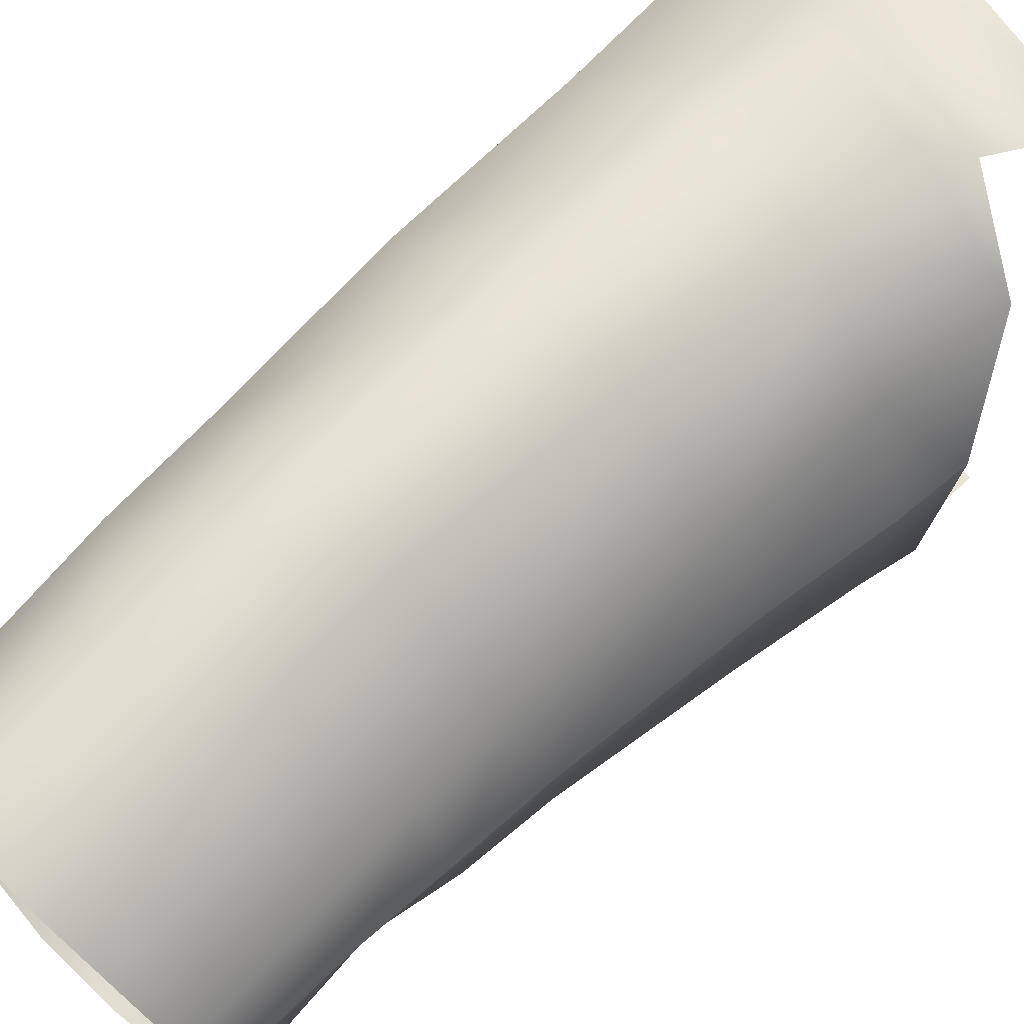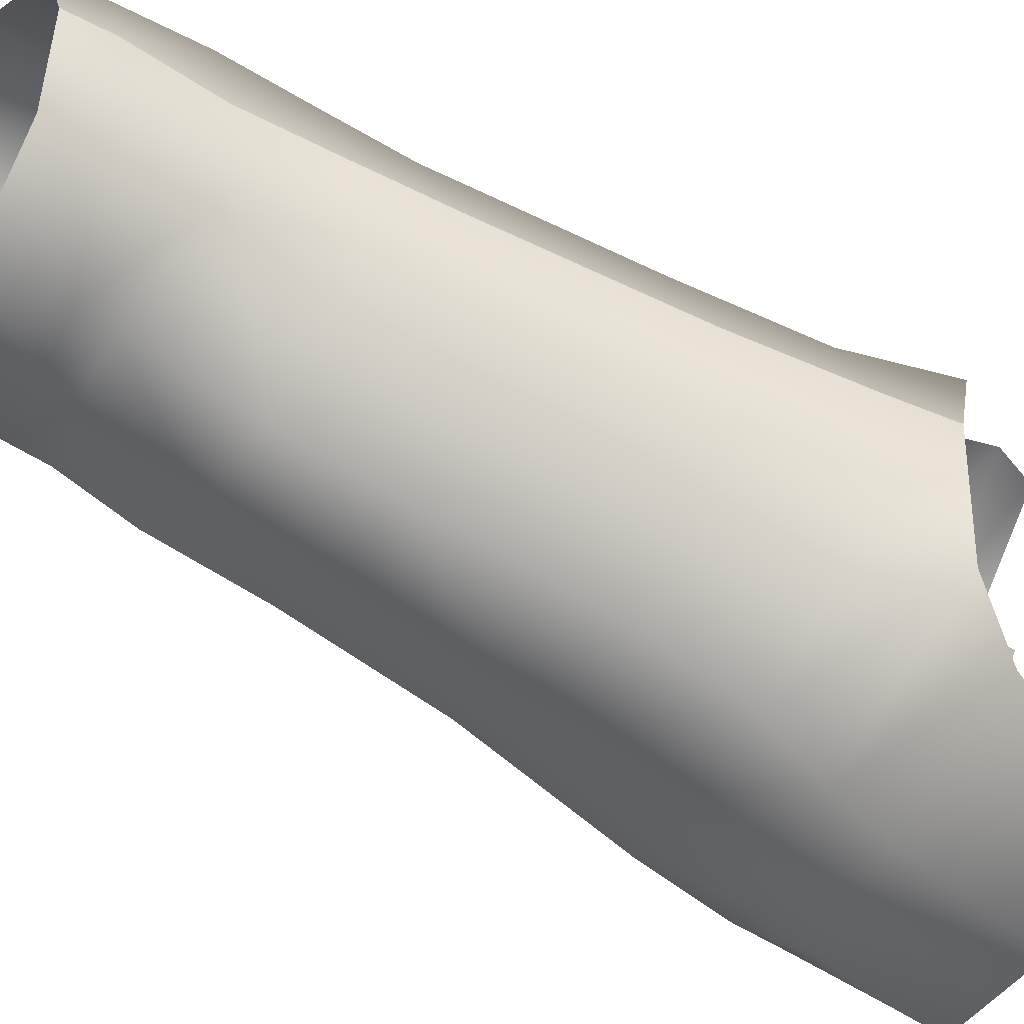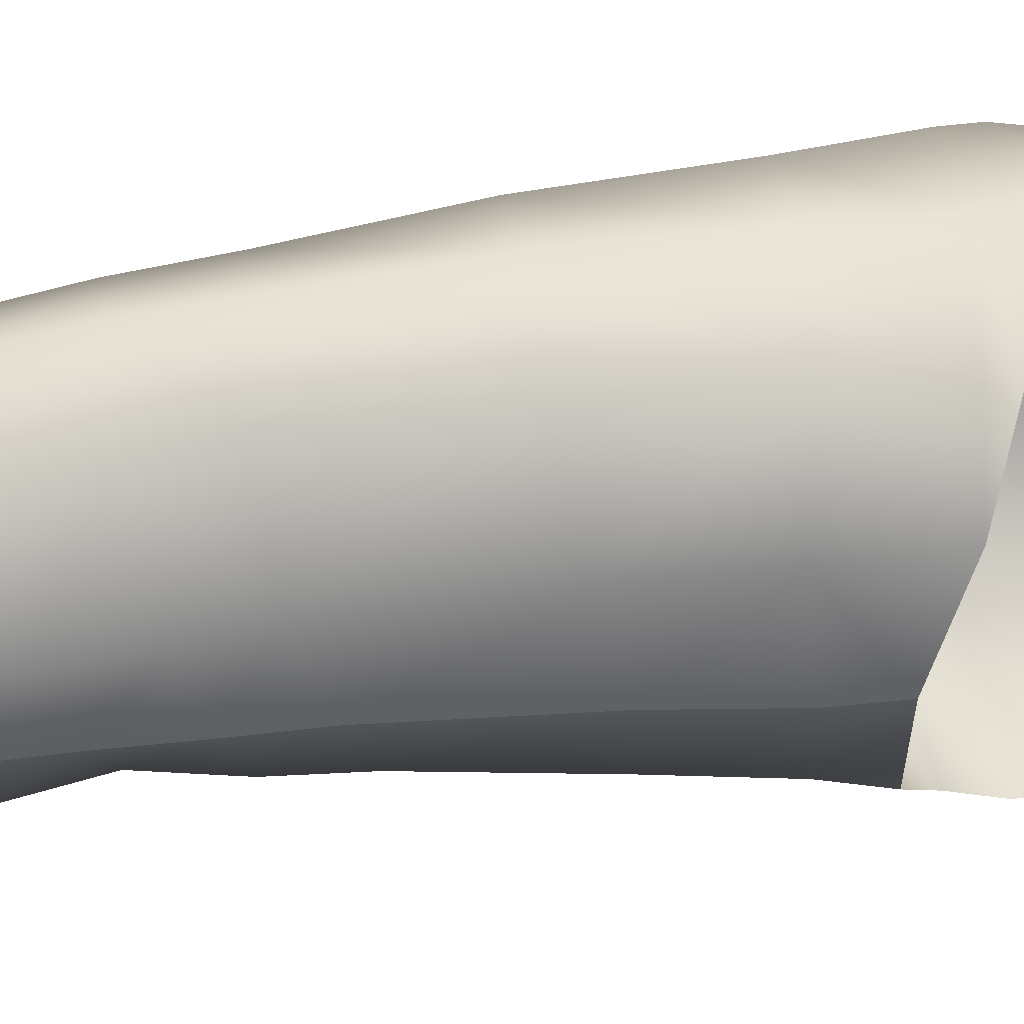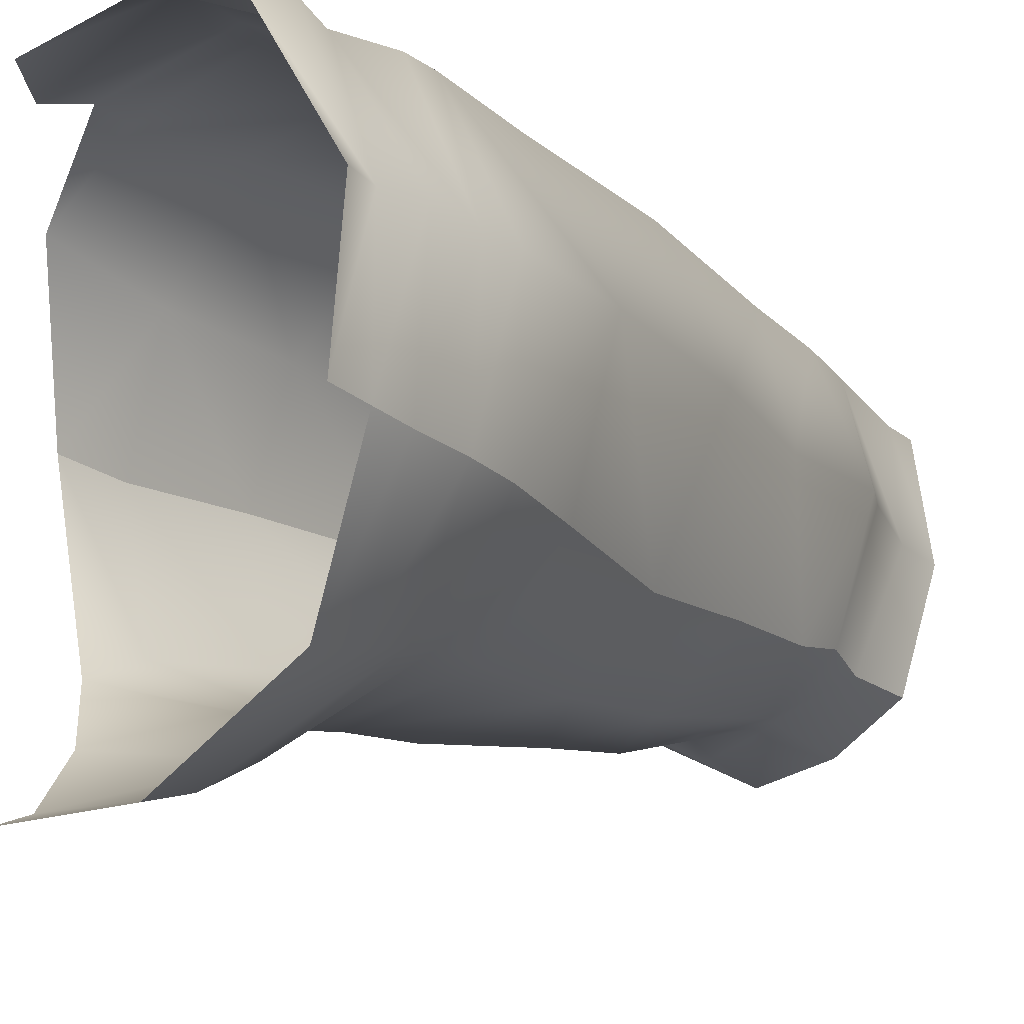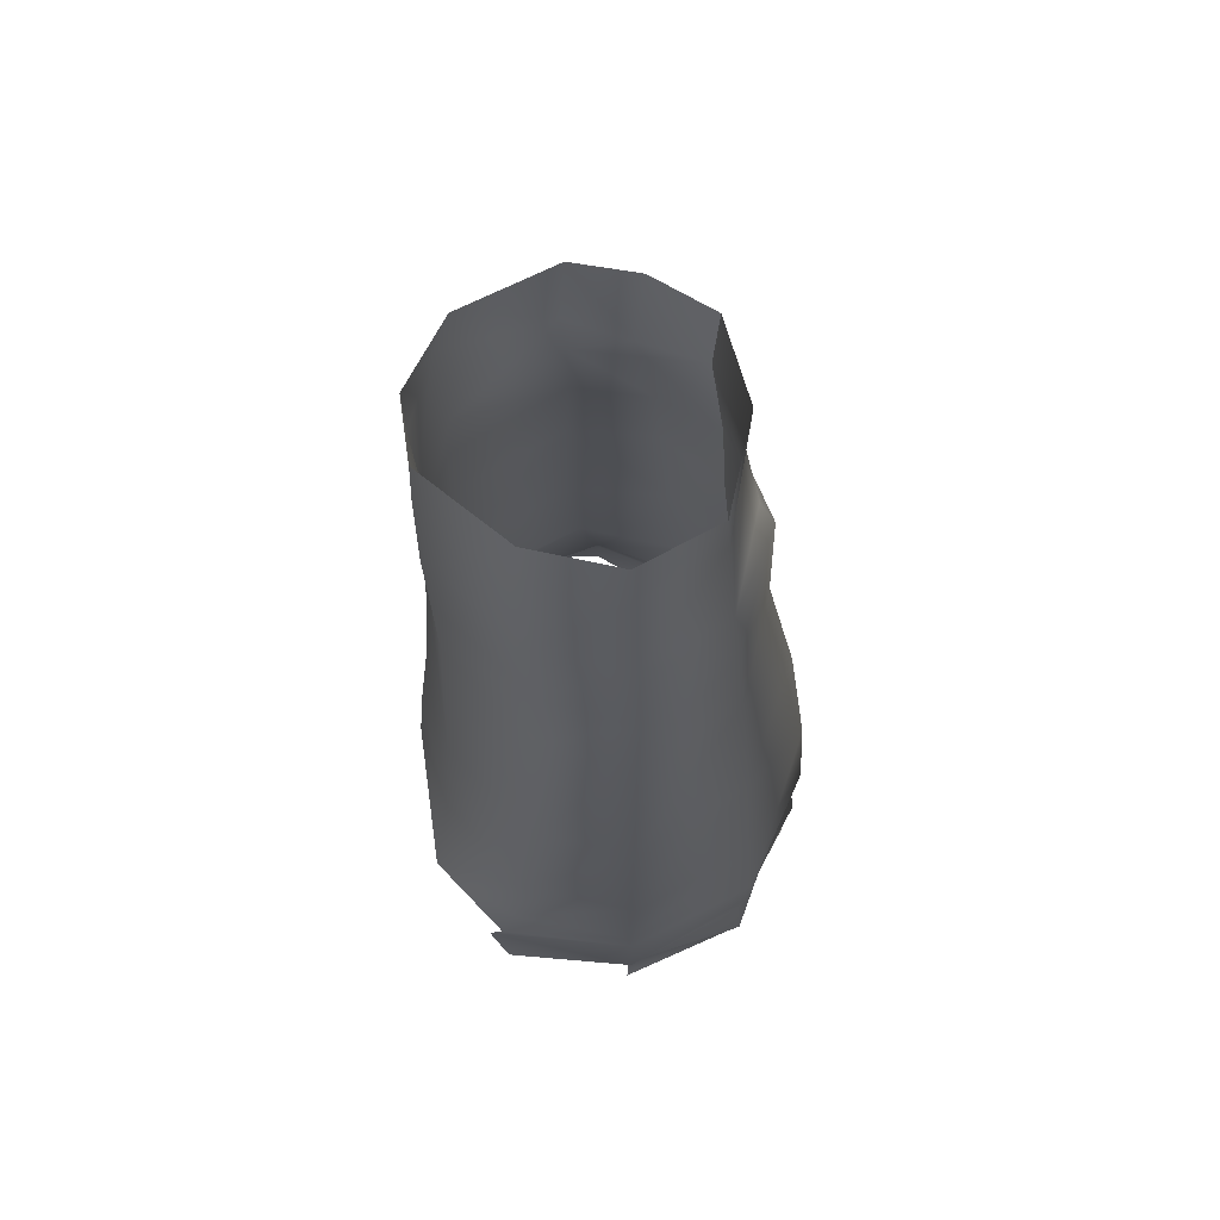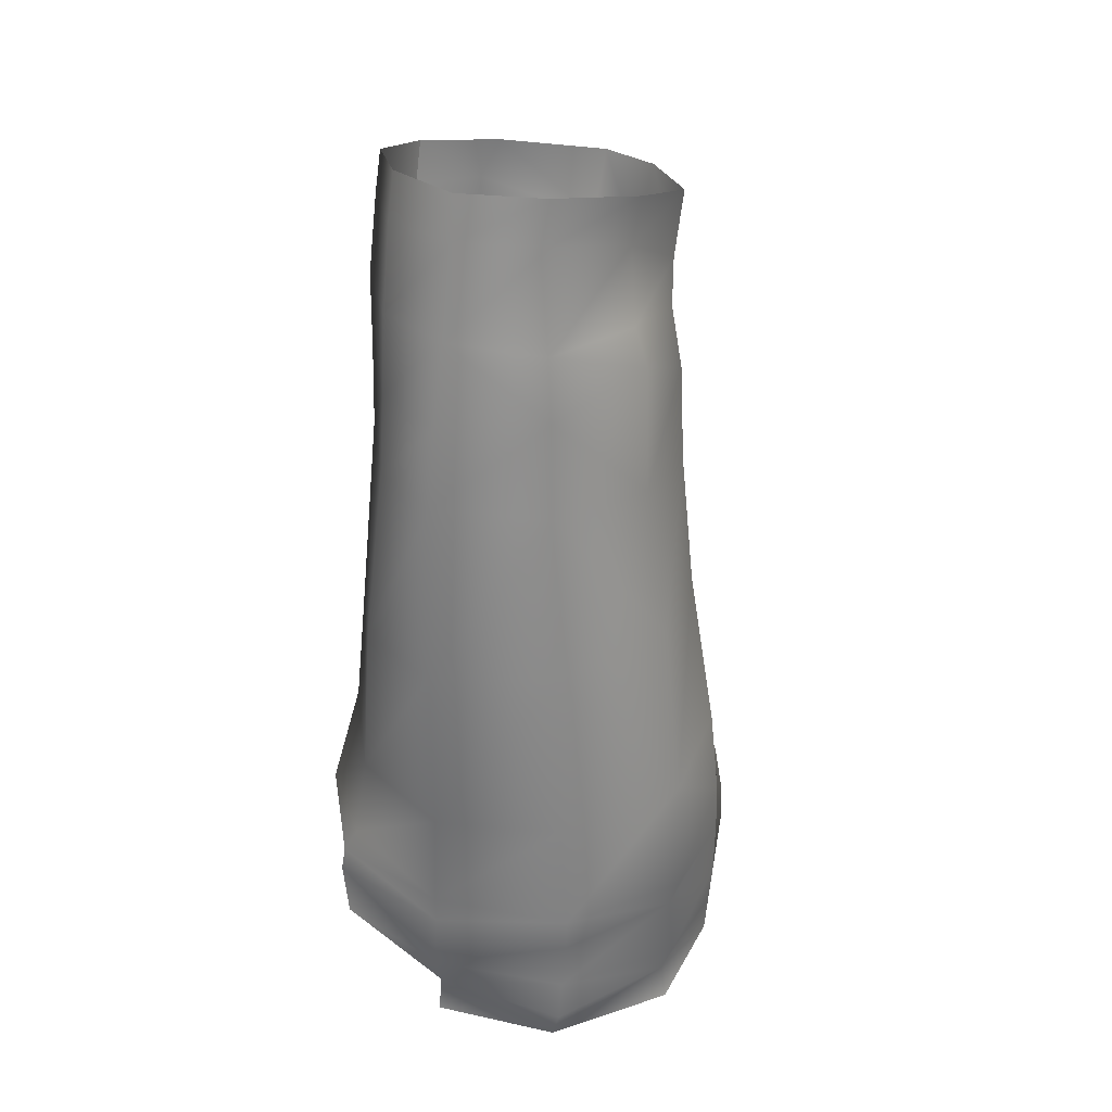
<metadata>
{"format":"obj","ext":"obj","renderer":"f3d","projection":"perspective","resolution":1024,"background":"white","views":[{"elev":55.8,"azim":44.7,"up":"+Y"},{"elev":-65.9,"azim":60.4,"up":"+Y"},{"elev":50.5,"azim":82.9,"up":"+Y"},{"elev":-12.8,"azim":-147.8,"up":"+Y"},{"elev":66.1,"azim":176.2,"up":"+Z"},{"elev":32.0,"azim":-147.6,"up":"+Z"}]}
</metadata>
<code>
o zoey_color_bmp_013_zoey_color_bmp.013
v 3.15 2.016 4.201
v 2.125 3.131 3.712
v 2.352 2.967 3.066
v -0.04727 3.44 3.334
v -0.04178 3.526 2.448
v -2.155 2.636 3.106
v 2.064 3.181 2.38
v -3.063 0.675 3.089
v -2.171 2.613 3.668
v -2.009 2.536 2.115
v -0.01728 3.322 1.864
v -2.054 2.695 1.503
v 0.004918 3.382 1.23
v -1.87 2.612 0.9658
v -2.946 0.7043 1.533
v -3.058 0.713 0.934
v -2.833 -1.252 1.657
v -2.854 -1.33 2.297
v -3.165 0.7105 2.065
v -2.812 -1.173 1.017
v -2.841 -1.394 3.248
v -3.204 0.6303 3.561
v -2.791 -1.464 4.079
v -3.09 0.5615 5.561
v -2.554 -1.582 5.481
v -1.963 -1.723 8.148
v -2.711 0.476 8.529
v -1.754 -1.633 10.47
v -2.212 0.349 10.98
v -1.656 -1.643 12.15
v -2.158 0.3354 13.12
v -1.646 2.203 11.18
v -1.851 2.479 8.426
v -0.08686 3.435 8.403
v -0.1099 3.463 5.524
v -2.003 2.565 5.519
v -1.54 2.091 12.75
v -0.03743 3.175 11.37
v 1.443 2.991 8.418
v 1.657 3.001 5.686
v 1.952 2.983 4.1
v -0.02415 3.423 3.771
v 1.243 2.687 11.36
v -0.05094 3.014 12.68
v -1.906 0.3126 13.73
v -1.431 1.978 13.79
v -0.06444 2.764 14
v 1.262 2.518 12.68
v 2.585 1.066 11.18
v 2.699 1.433 8.031
v 2.856 1.58 5.886
v 2.63 0.9511 12.46
v -1.666 0.05853 14.92
v -1.294 1.736 15.42
v -1.746 -0.07223 15.67
v -1.249 1.72 16.13
v -0.05328 2.448 15.44
v 1.281 2.382 13.99
v 2.674 0.8644 13.73
v 2.67 -0.5713 13.41
v 2.726 -0.5114 12.04
v 2.782 -0.4219 10.67
v 2.997 -0.3732 7.638
v 3.212 -0.3689 5.725
v 2.729 -0.5276 14.73
v 2.679 0.6161 14.98
v 2.656 0.4744 15.68
v 2.758 -0.7267 15.41
v -0.008352 2.319 16.16
v 1.364 1.874 16.07
v 1.325 2.091 15.35
v -1.527 -1.496 13.28
v -1.419 -1.7 14.01
v -1.508 -1.814 15.13
v 3.311 -0.2491 4.693
v 3.311 -0.2491 4.693
v 2.253 -3.598 3.865
v 2.745 -2.747 4.527
v 0.0749 -3.473 4.758
v 0.3797 -3.319 5.801
v -1.441 -2.837 5.672
v -1.091 -2.802 7.894
v -1.963 -1.723 8.148
v 2.731 -2.383 5.564
v 1.853 -4.593 2.135
v 1.954 -4.367 2.919
v 0.03464 -3.861 4.003
v -1.771 -2.849 4.415
v -2.554 -1.582 5.481
v -2.791 -1.464 4.079
v -1.936 -3.012 3.585
v 0.001498 -4.301 2.948
v 0.007438 -4.484 2.124
v -2.812 -1.173 1.017
v -2.833 -1.252 1.657
v -2.001 -3.264 1.938
v -2.854 -1.33 2.297
v -2.005 -3.186 2.637
v -2.841 -1.394 3.248
v -1.508 -1.814 15.13
v -0.5522 -2.496 15.12
v -1.419 -1.7 14.01
v -0.3969 -2.219 13.85
v 0.5167 -2.797 15.06
v 0.5475 -2.401 13.43
v 0.6236 -2.607 13.93
v 2.093 -2.05 15.14
v 2.758 -0.7267 15.41
v 2.36 -1.832 14.52
v 2.224 -1.603 13.04
v 0.5185 -2.788 11.66
v 2.341 -1.822 11.61
v 2.358 -1.926 10.26
v 2.782 -0.4219 10.67
v 2.997 -0.3732 7.638
v 2.548 -2.209 7.502
v 3.212 -0.3689 5.725
v 2.726 -0.5114 12.04
v 2.67 -0.5713 13.41
v 2.729 -0.5276 14.73
v 0.5446 -2.924 10.07
v 0.5951 -3.199 7.509
v -0.8534 -2.672 10.16
v -0.7497 -2.443 11.83
v -0.5572 -2.227 13.38
v -1.754 -1.633 10.47
v -1.656 -1.643 12.15
v -1.527 -1.496 13.28
f 4 2 3
f 4 3 5
f 6 4 5
f 7 5 3
f 8 9 6
f 8 6 10
f 6 5 10
f 11 10 5
f 7 11 5
f 11 12 10
f 15 14 16
f 17 18 19
f 17 19 15
f 15 20 17
f 15 16 20
f 11 13 14
f 11 14 12
f 15 12 14
f 15 10 12
f 15 19 10
f 8 10 19
f 8 19 18
f 8 18 21
f 21 22 8
f 21 23 22
f 23 24 22
f 23 25 24
f 26 24 25
f 26 27 24
f 28 27 26
f 28 29 27
f 30 29 28
f 30 31 29
f 32 27 29
f 32 33 27
f 32 34 33
f 33 34 35
f 33 35 36
f 24 33 36
f 24 27 33
f 37 29 31
f 37 32 29
f 37 38 32
f 32 38 34
f 38 39 34
f 34 39 40
f 34 40 35
f 41 35 40
f 41 42 35
f 42 36 35
f 42 9 36
f 9 24 36
f 9 22 24
f 8 22 9
f 38 43 39
f 44 43 38
f 37 44 38
f 31 45 46
f 31 46 37
f 47 37 46
f 47 44 37
f 48 44 47
f 44 48 43
f 48 49 43
f 49 39 43
f 49 50 39
f 40 39 50
f 40 50 51
f 1 40 51
f 1 41 40
f 1 2 41
f 2 42 41
f 2 4 42
f 4 9 42
f 4 6 9
f 48 52 49
f 53 46 45
f 53 54 46
f 47 46 54
f 55 54 53
f 55 56 54
f 56 57 54
f 47 54 57
f 58 47 57
f 48 47 58
f 48 58 59
f 48 59 52
f 60 52 59
f 60 61 52
f 61 49 52
f 61 62 49
f 62 50 49
f 62 63 50
f 63 51 50
f 63 64 51
f 65 60 59
f 65 59 66
f 67 65 66
f 67 68 65
f 69 70 71
f 67 71 70
f 67 66 71
f 56 69 57
f 69 71 57
f 58 57 71
f 71 59 58
f 71 66 59
f 31 30 72
f 31 72 45
f 73 45 72
f 73 53 45
f 74 53 73
f 74 55 53
f 76 51 64
f 76 1 51
f 77 78 79
f 80 79 78
f 81 79 80
f 82 81 80
f 81 82 83
f 80 78 84
f 87 86 77
f 77 79 87
f 88 87 79
f 81 88 79
f 89 88 81
f 81 83 89
f 89 90 88
f 90 91 88
f 88 91 87
f 91 92 87
f 87 92 86
f 85 86 92
f 85 92 93
f 96 97 95
f 96 98 97
f 99 97 98
f 99 98 91
f 90 99 91
f 91 98 92
f 93 92 98
f 93 98 96
f 101 102 103
f 101 100 102
f 104 101 103
f 103 105 106
f 104 103 106
f 107 104 106
f 108 107 109
f 107 106 109
f 106 110 109
f 106 105 110
f 111 110 105
f 111 112 110
f 113 112 111
f 114 112 113
f 115 114 113
f 115 113 116
f 117 115 116
f 114 118 112
f 118 110 112
f 118 119 110
f 119 109 110
f 119 120 109
f 108 109 120
f 113 111 121
f 121 116 113
f 121 122 116
f 75 84 78
f 75 117 84
f 117 116 84
f 116 80 84
f 116 122 80
f 82 80 122
f 121 82 122
f 121 123 82
f 111 123 121
f 111 124 123
f 124 111 105
f 124 105 125
f 103 125 105
f 125 103 102
f 123 83 82
f 123 126 83
f 124 126 123
f 124 127 126
f 127 124 125
f 127 125 128
f 125 102 128
l 94 95

</code>
